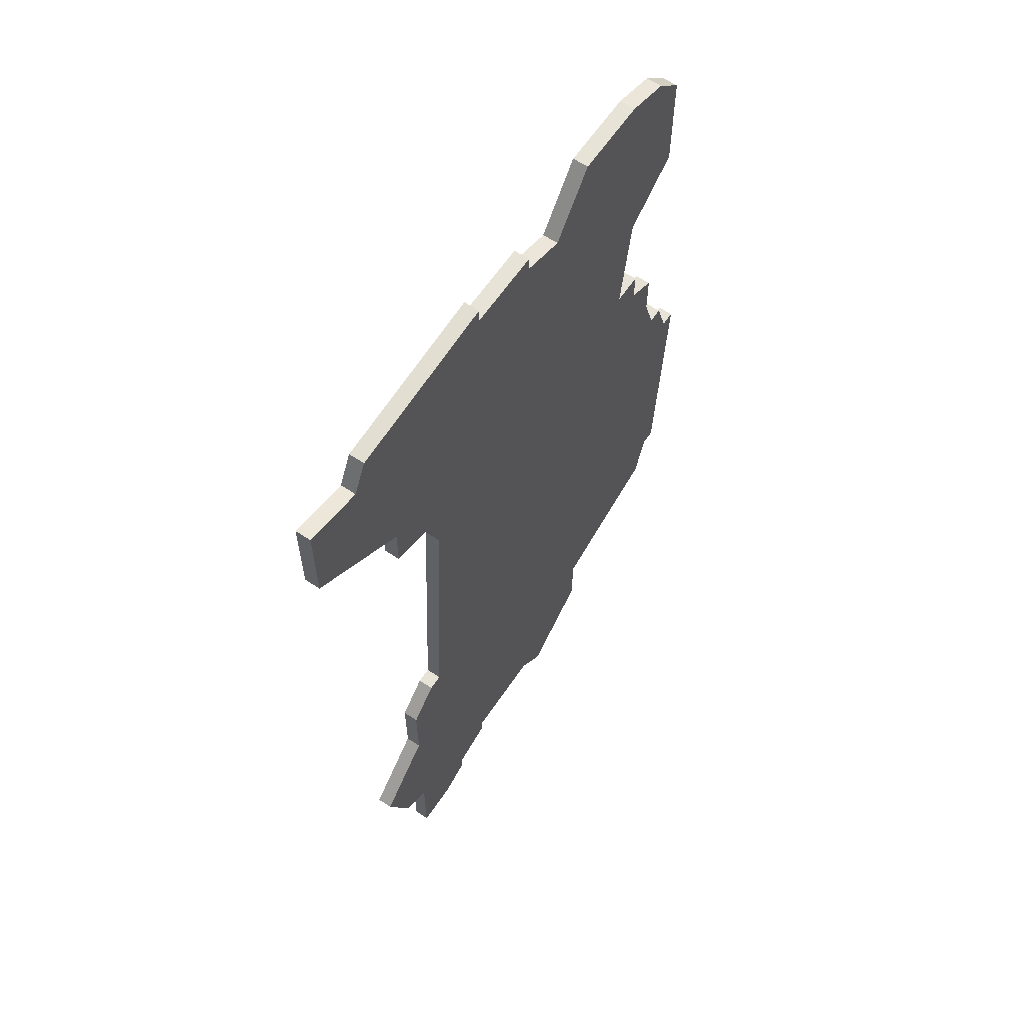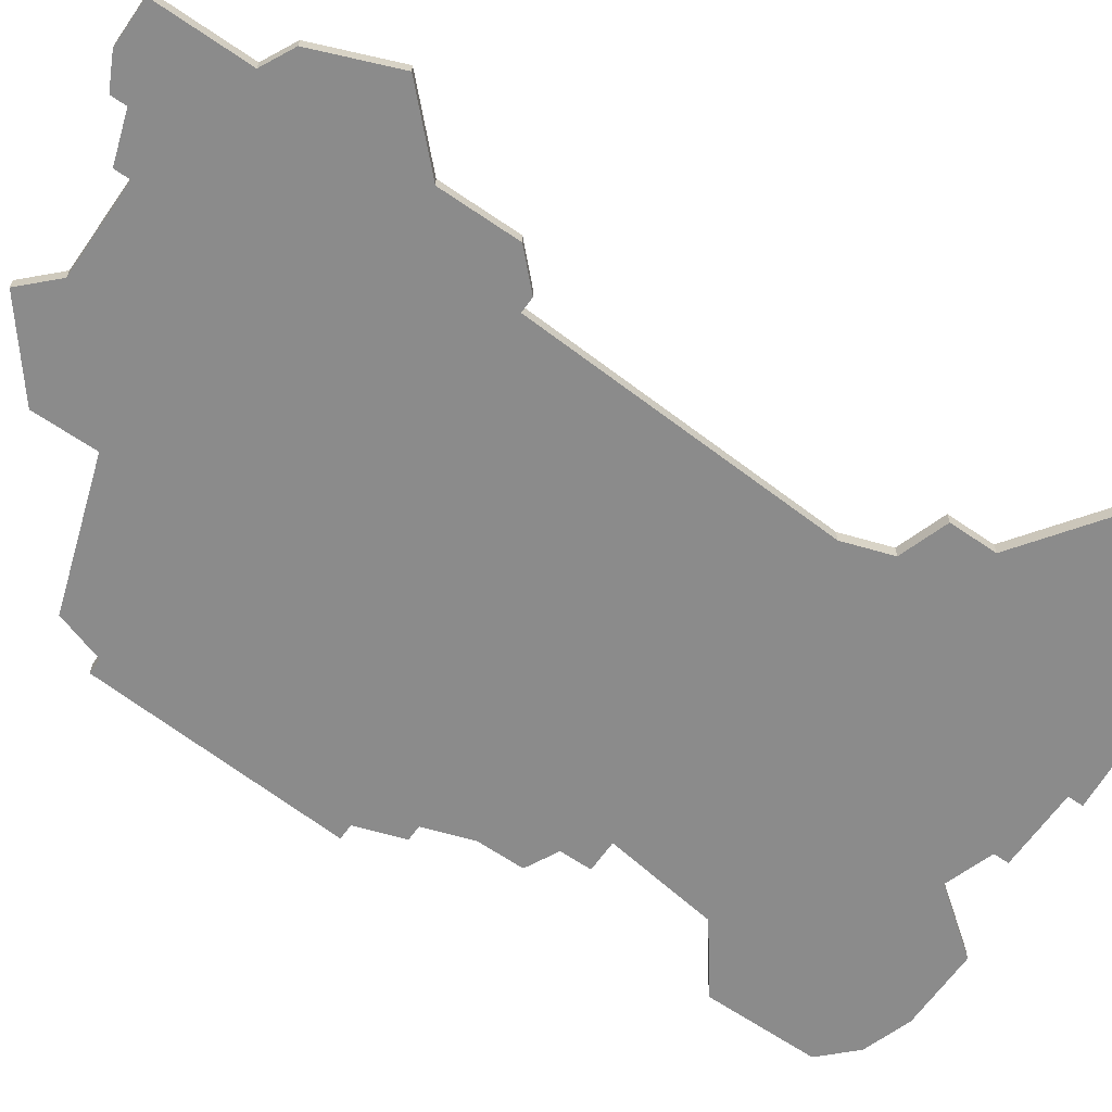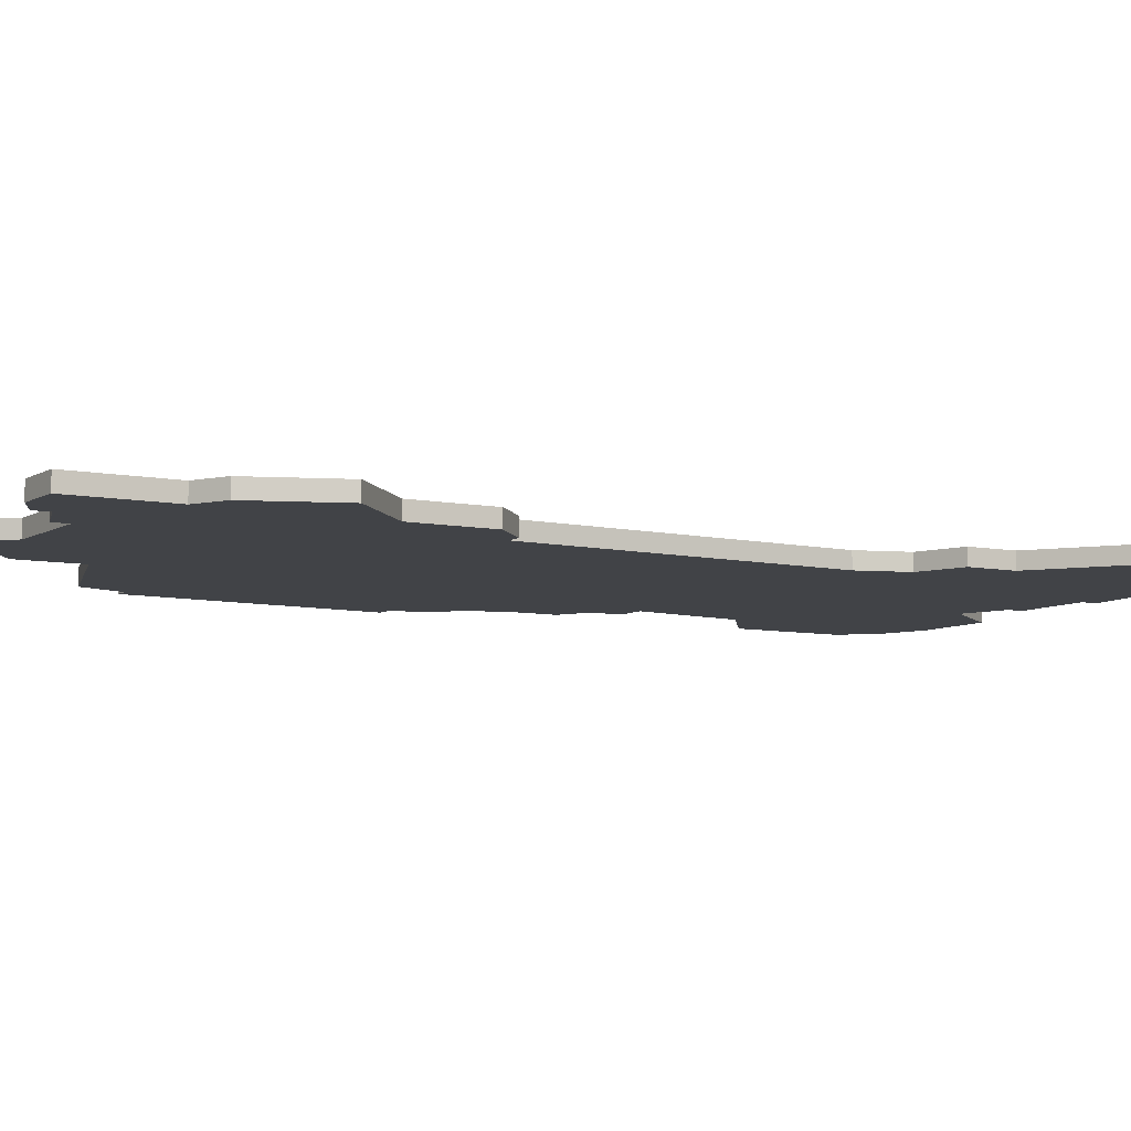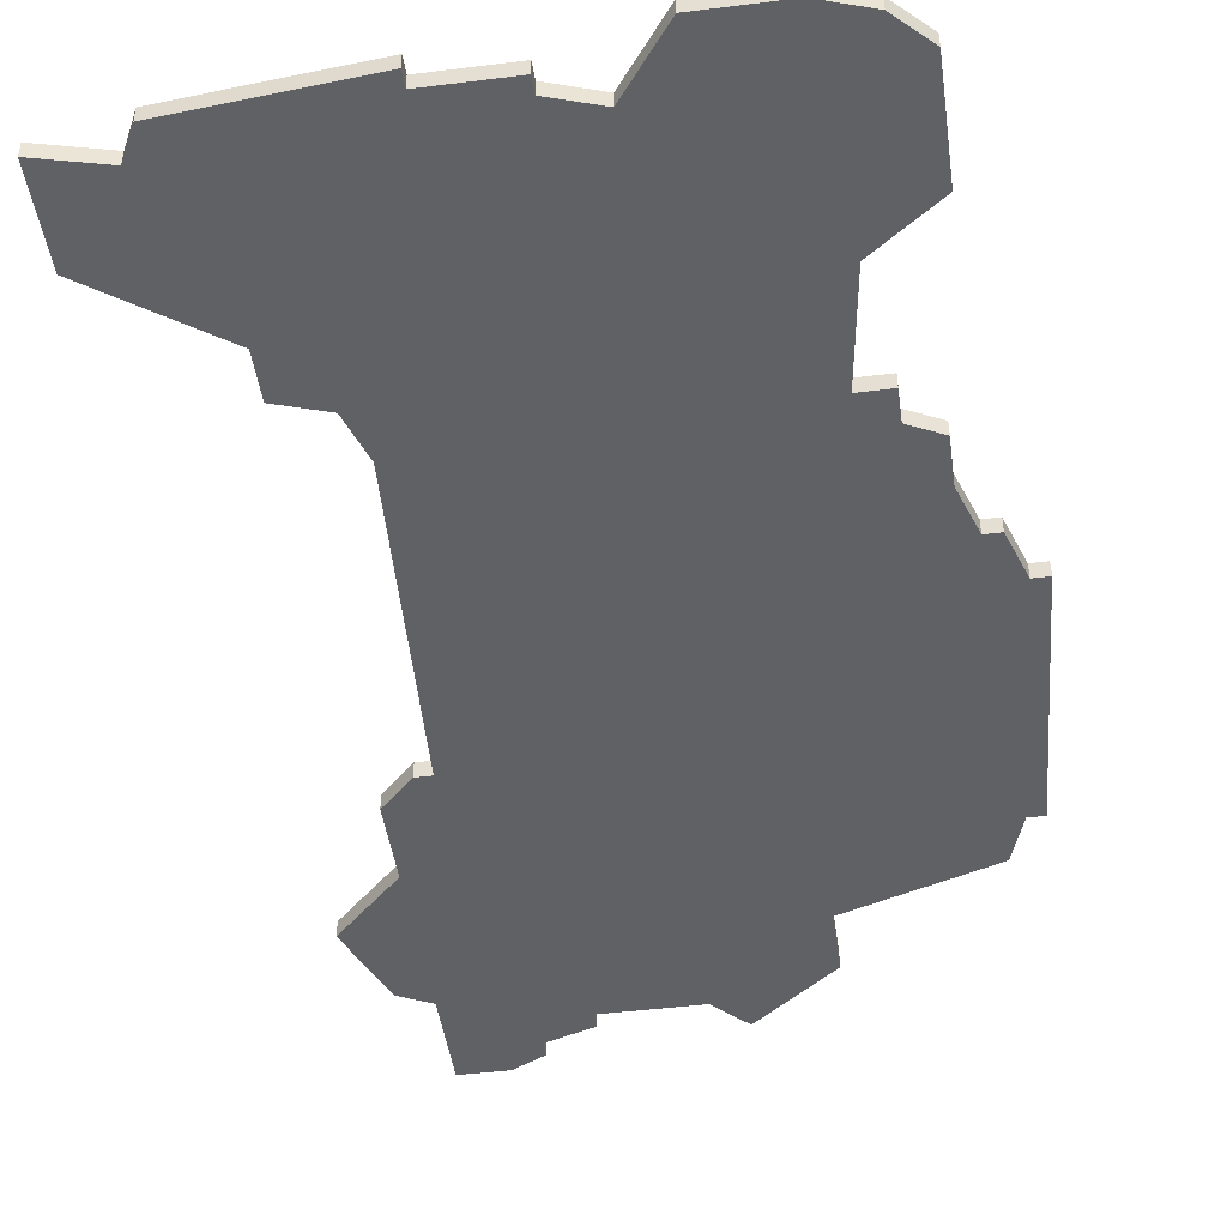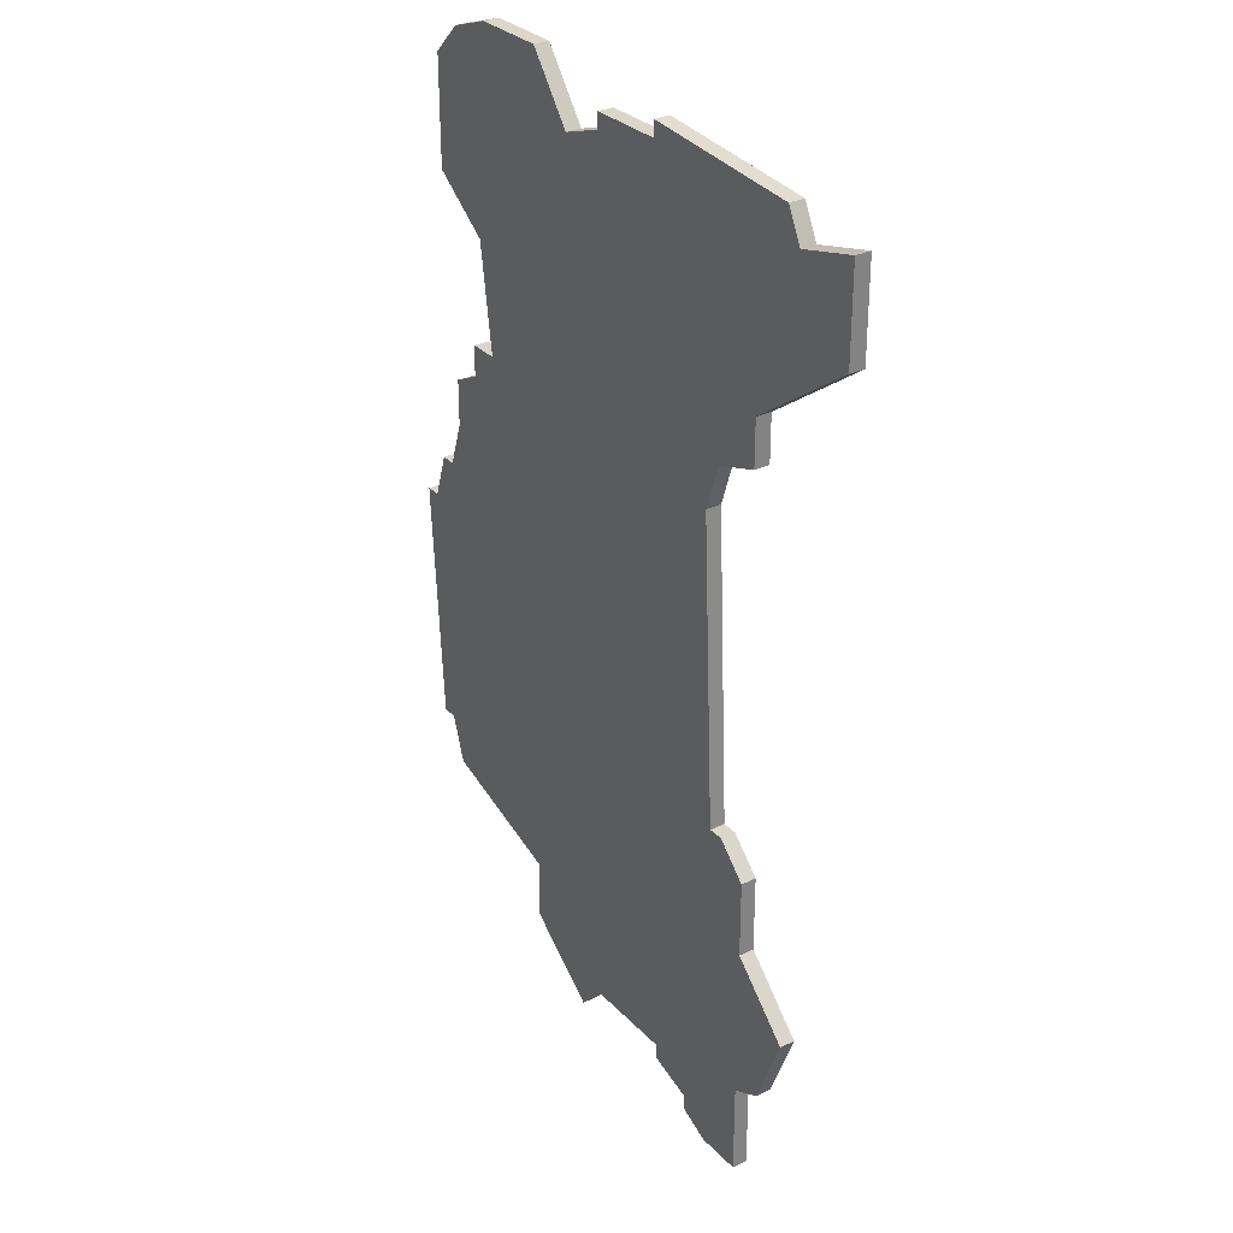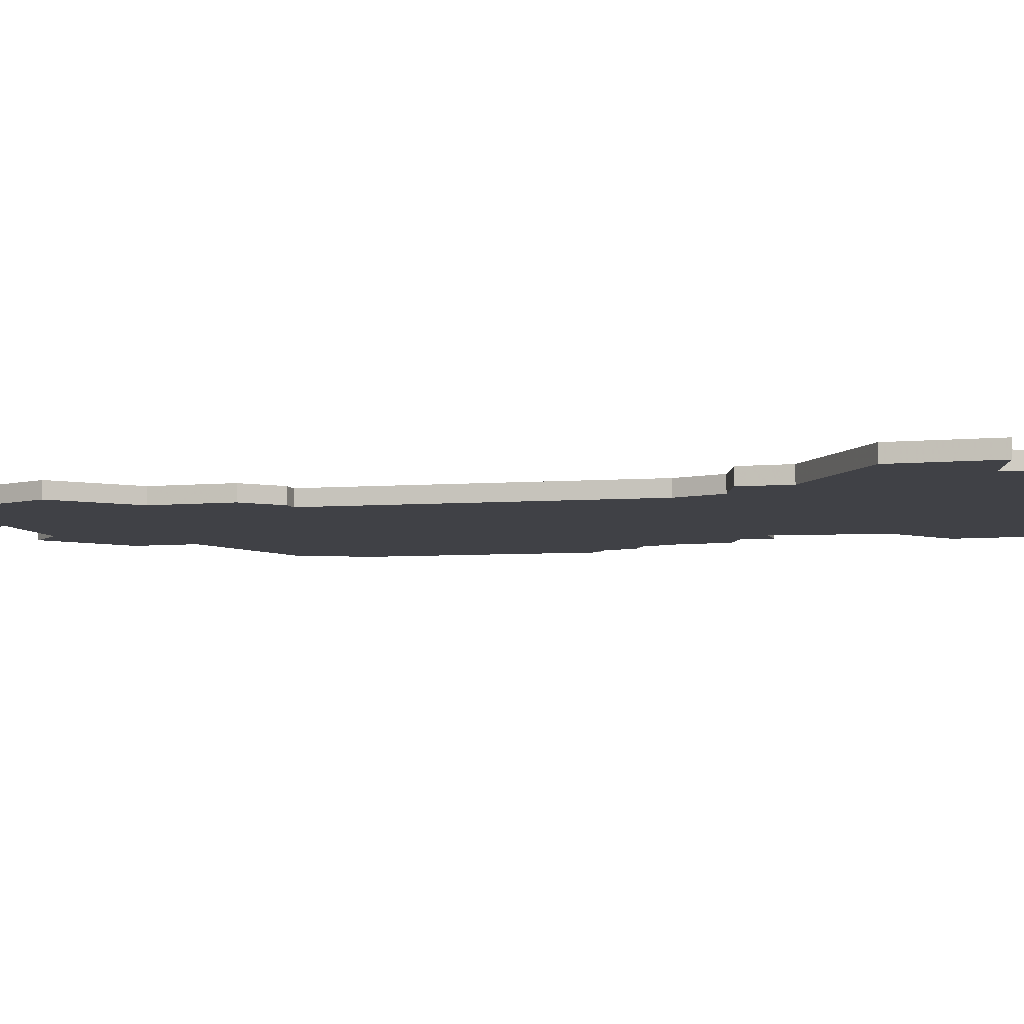
<metadata>
{"format":"obj","ext":"obj","renderer":"f3d","projection":"perspective","resolution":1024,"background":"white","views":[{"elev":62.4,"azim":124.0,"up":"+Y"},{"elev":-63.9,"azim":55.2,"up":"+Z"},{"elev":-7.1,"azim":59.1,"up":"+Z"},{"elev":-46.1,"azim":-171.9,"up":"+Z"},{"elev":30.2,"azim":55.2,"up":"+Y"},{"elev":-6.0,"azim":106.0,"up":"+Z"}]}
</metadata>
<code>
v 1835 -1152 0
v 1833 -1154 0
v 1833 -1161 0
v 1837 -1164 0
v 1838 -1171 0
v 1836 -1171 0
v 1836 -1173 0
v 1834 -1174 0
v 1834 -1177 0
v 1833 -1180 0
v 1832 -1180 0
v 1831 -1183 0
v 1830 -1183 0
v 1831 -1199 0
v 1832 -1199 0
v 1833 -1202 0
v 1842 -1205 0
v 1842 -1209 0
v 1847 -1213 0
v 1849 -1211 0
v 1855 -1211 0
v 1855 -1212 0
v 1858 -1213 0
v 1858 -1214 0
v 1860 -1215 0
v 1863 -1215 0
v 1863 -1209 0
v 1865 -1208 0
v 1867 -1203 0
v 1863 -1199 0
v 1863 -1194 0
v 1861 -1192 0
v 1860 -1192 0
v 1859 -1172 0
v 1860 -1169 0
v 1863 -1168 0
v 1863 -1165 0
v 1870 -1160 0
v 1870 -1154 0
v 1866 -1155 0
v 1865 -1153 0
v 1854 -1152 0
v 1854 -1153 0
v 1849 -1153 0
v 1849 -1154 0
v 1846 -1155 0
v 1843 -1151 0
v 1838 -1151 0
v 1835 -1152 1
v 1833 -1154 1
v 1833 -1161 1
v 1837 -1164 1
v 1838 -1171 1
v 1836 -1171 1
v 1836 -1173 1
v 1834 -1174 1
v 1834 -1177 1
v 1833 -1180 1
v 1832 -1180 1
v 1831 -1183 1
v 1830 -1183 1
v 1831 -1199 1
v 1832 -1199 1
v 1833 -1202 1
v 1842 -1205 1
v 1842 -1209 1
v 1847 -1213 1
v 1849 -1211 1
v 1855 -1211 1
v 1855 -1212 1
v 1858 -1213 1
v 1858 -1214 1
v 1860 -1215 1
v 1863 -1215 1
v 1863 -1209 1
v 1865 -1208 1
v 1867 -1203 1
v 1863 -1199 1
v 1863 -1194 1
v 1861 -1192 1
v 1860 -1192 1
v 1859 -1172 1
v 1860 -1169 1
v 1863 -1168 1
v 1863 -1165 1
v 1870 -1160 1
v 1870 -1154 1
v 1866 -1155 1
v 1865 -1153 1
v 1854 -1152 1
v 1854 -1153 1
v 1849 -1153 1
v 1849 -1154 1
v 1846 -1155 1
v 1843 -1151 1
v 1838 -1151 1
f 2 1 48
f 4 3 2
f 7 6 5
f 9 8 7
f 12 11 10
f 14 13 12
f 17 16 15
f 19 18 17
f 23 22 21
f 25 24 23
f 27 26 25
f 29 28 27
f 32 31 30
f 37 36 35
f 39 38 37
f 42 41 40
f 45 44 43
f 48 47 46
f 4 2 48
f 9 7 5
f 14 12 10
f 20 19 17
f 27 25 23
f 30 29 27
f 33 32 30
f 39 37 35
f 43 42 40
f 46 45 43
f 4 48 46
f 10 9 5
f 15 14 10
f 21 20 17
f 27 23 21
f 33 30 27
f 40 39 35
f 46 43 40
f 5 4 46
f 15 10 5
f 21 17 15
f 33 27 21
f 46 40 35
f 15 5 46
f 33 21 15
f 46 35 34
f 33 15 46
f 46 34 33
f 96 49 50
f 50 51 52
f 53 54 55
f 55 56 57
f 58 59 60
f 60 61 62
f 63 64 65
f 65 66 67
f 69 70 71
f 71 72 73
f 73 74 75
f 75 76 77
f 78 79 80
f 83 84 85
f 85 86 87
f 88 89 90
f 91 92 93
f 94 95 96
f 96 50 52
f 53 55 57
f 58 60 62
f 65 67 68
f 71 73 75
f 75 77 78
f 78 80 81
f 83 85 87
f 88 90 91
f 91 93 94
f 94 96 52
f 53 57 58
f 58 62 63
f 65 68 69
f 69 71 75
f 75 78 81
f 83 87 88
f 88 91 94
f 94 52 53
f 53 58 63
f 63 65 69
f 69 75 81
f 83 88 94
f 94 53 63
f 63 69 81
f 82 83 94
f 94 63 81
f 81 82 94
f 50 49 2
f 2 49 1
f 51 50 3
f 3 50 2
f 52 51 4
f 4 51 3
f 53 52 5
f 5 52 4
f 54 53 6
f 6 53 5
f 55 54 7
f 7 54 6
f 56 55 8
f 8 55 7
f 57 56 9
f 9 56 8
f 58 57 10
f 10 57 9
f 59 58 11
f 11 58 10
f 60 59 12
f 12 59 11
f 61 60 13
f 13 60 12
f 62 61 14
f 14 61 13
f 63 62 15
f 15 62 14
f 64 63 16
f 16 63 15
f 65 64 17
f 17 64 16
f 66 65 18
f 18 65 17
f 67 66 19
f 19 66 18
f 68 67 20
f 20 67 19
f 69 68 21
f 21 68 20
f 70 69 22
f 22 69 21
f 71 70 23
f 23 70 22
f 72 71 24
f 24 71 23
f 73 72 25
f 25 72 24
f 74 73 26
f 26 73 25
f 75 74 27
f 27 74 26
f 76 75 28
f 28 75 27
f 77 76 29
f 29 76 28
f 78 77 30
f 30 77 29
f 79 78 31
f 31 78 30
f 80 79 32
f 32 79 31
f 81 80 33
f 33 80 32
f 82 81 34
f 34 81 33
f 83 82 35
f 35 82 34
f 84 83 36
f 36 83 35
f 85 84 37
f 37 84 36
f 86 85 38
f 38 85 37
f 87 86 39
f 39 86 38
f 88 87 40
f 40 87 39
f 89 88 41
f 41 88 40
f 90 89 42
f 42 89 41
f 91 90 43
f 43 90 42
f 92 91 44
f 44 91 43
f 93 92 45
f 45 92 44
f 94 93 46
f 46 93 45
f 95 94 47
f 47 94 46
f 49 96 1
f 1 96 48
f 96 95 48
f 48 95 47

</code>
